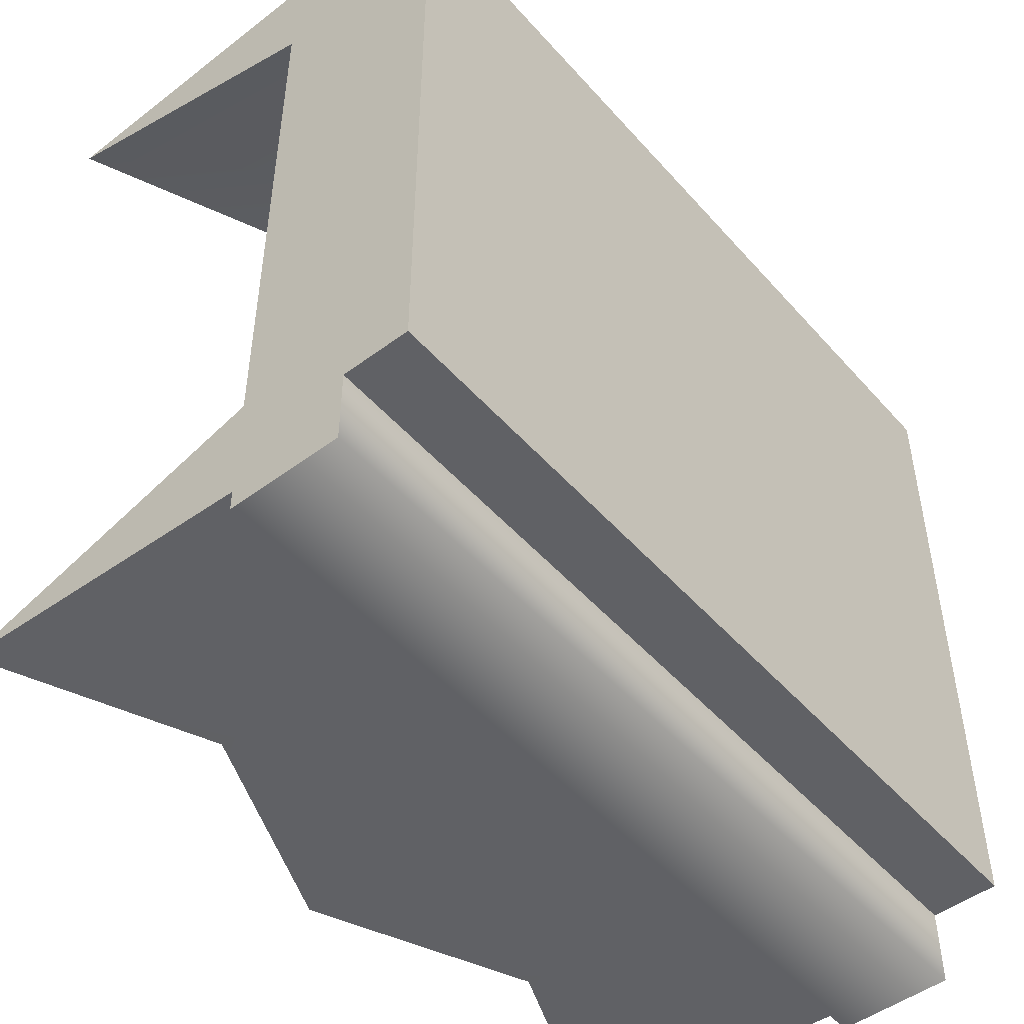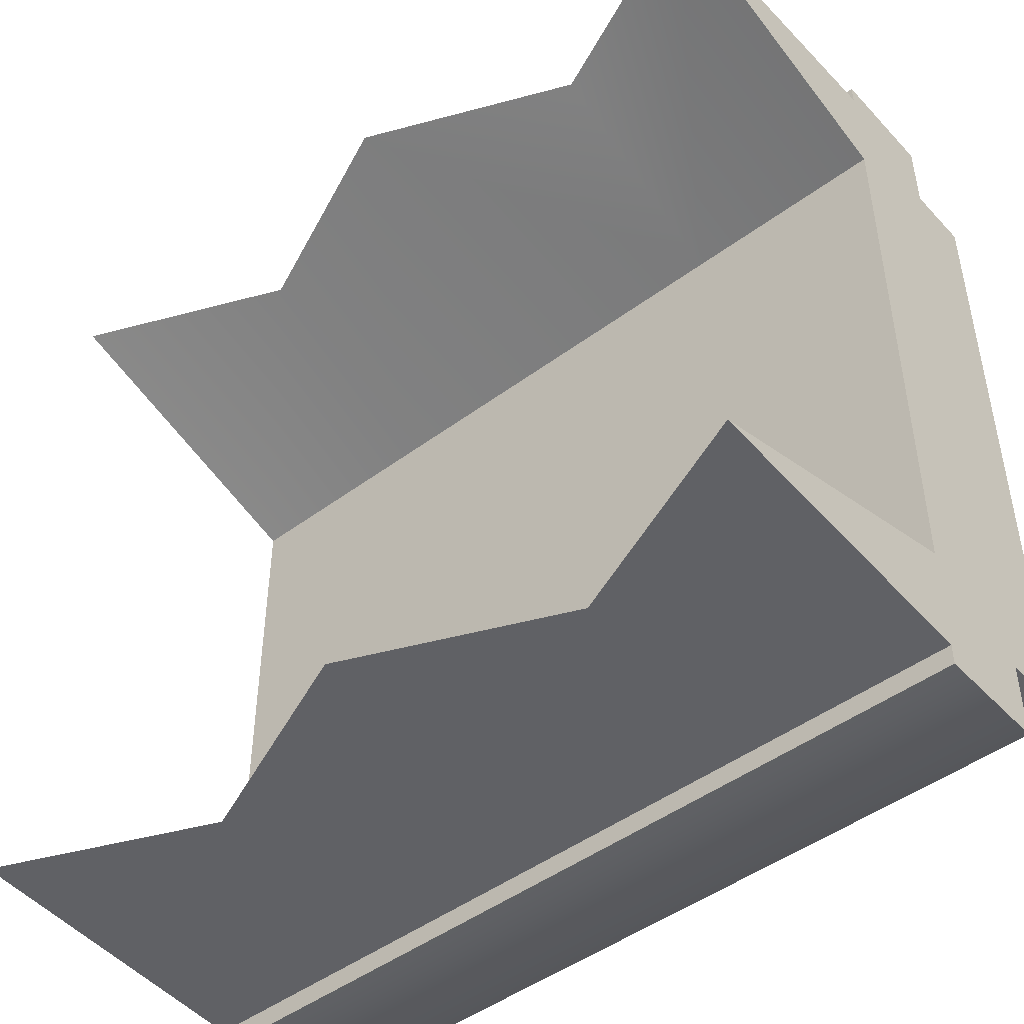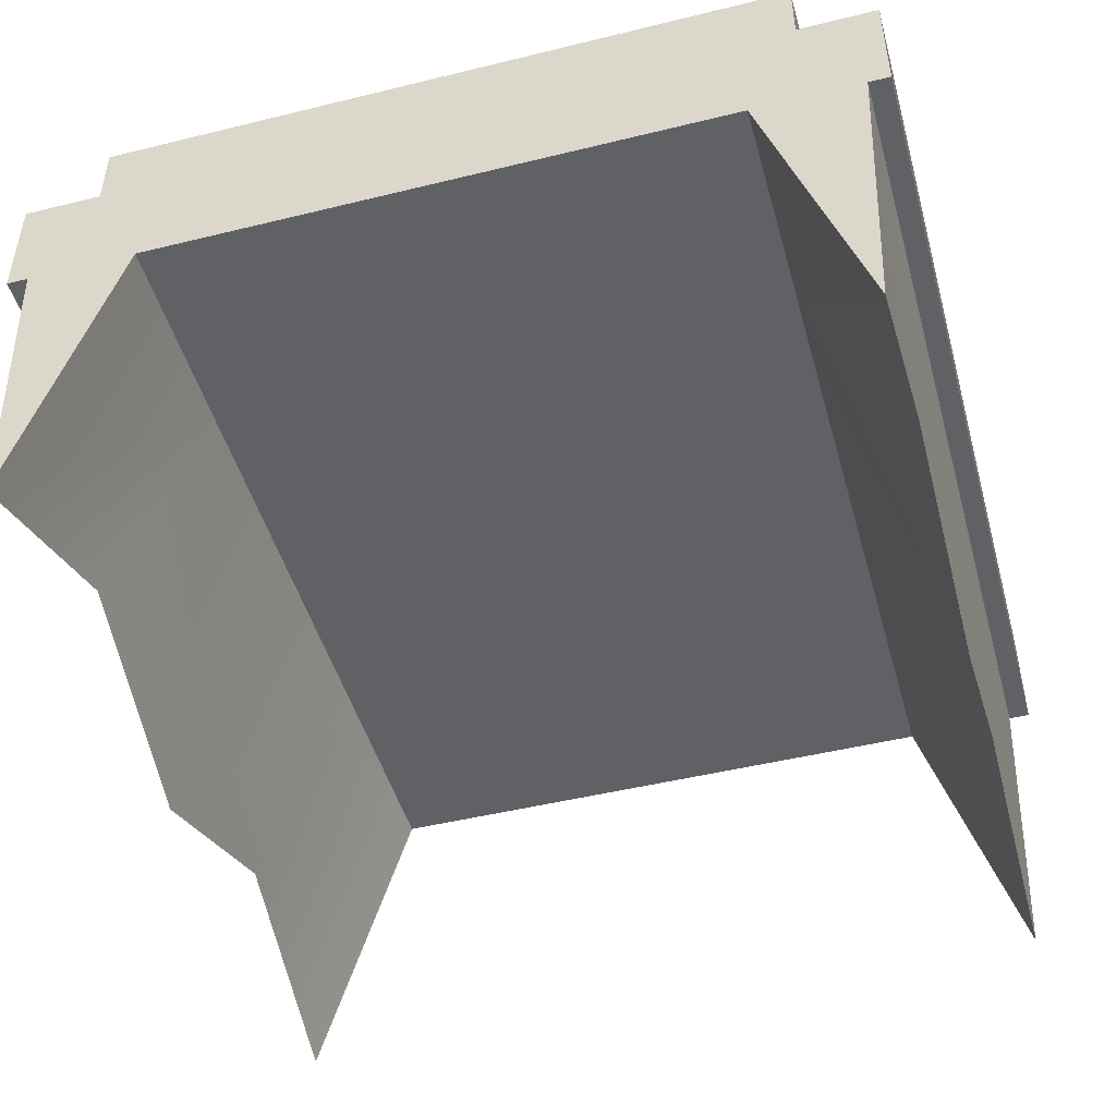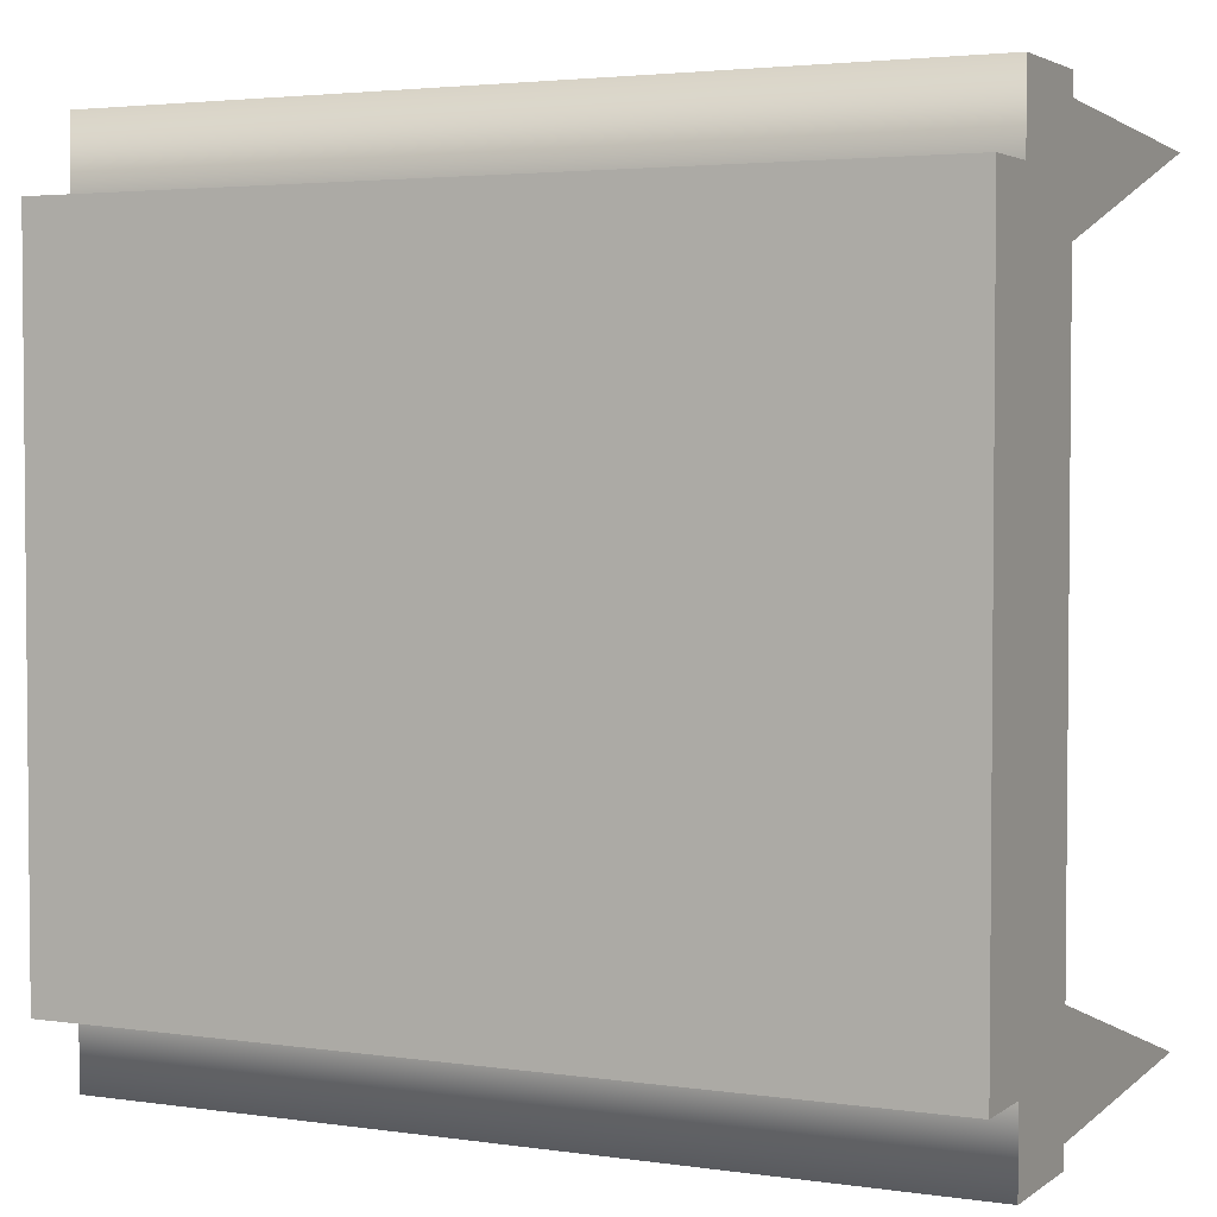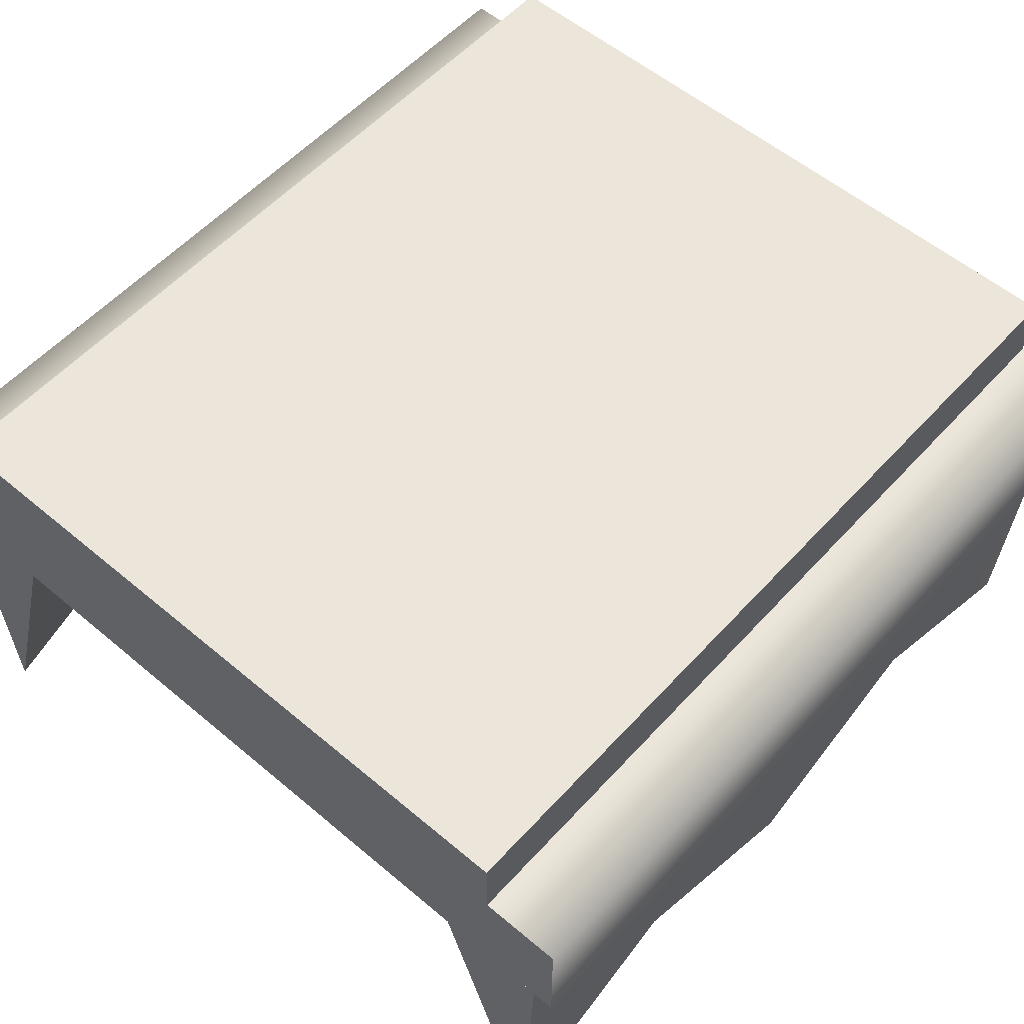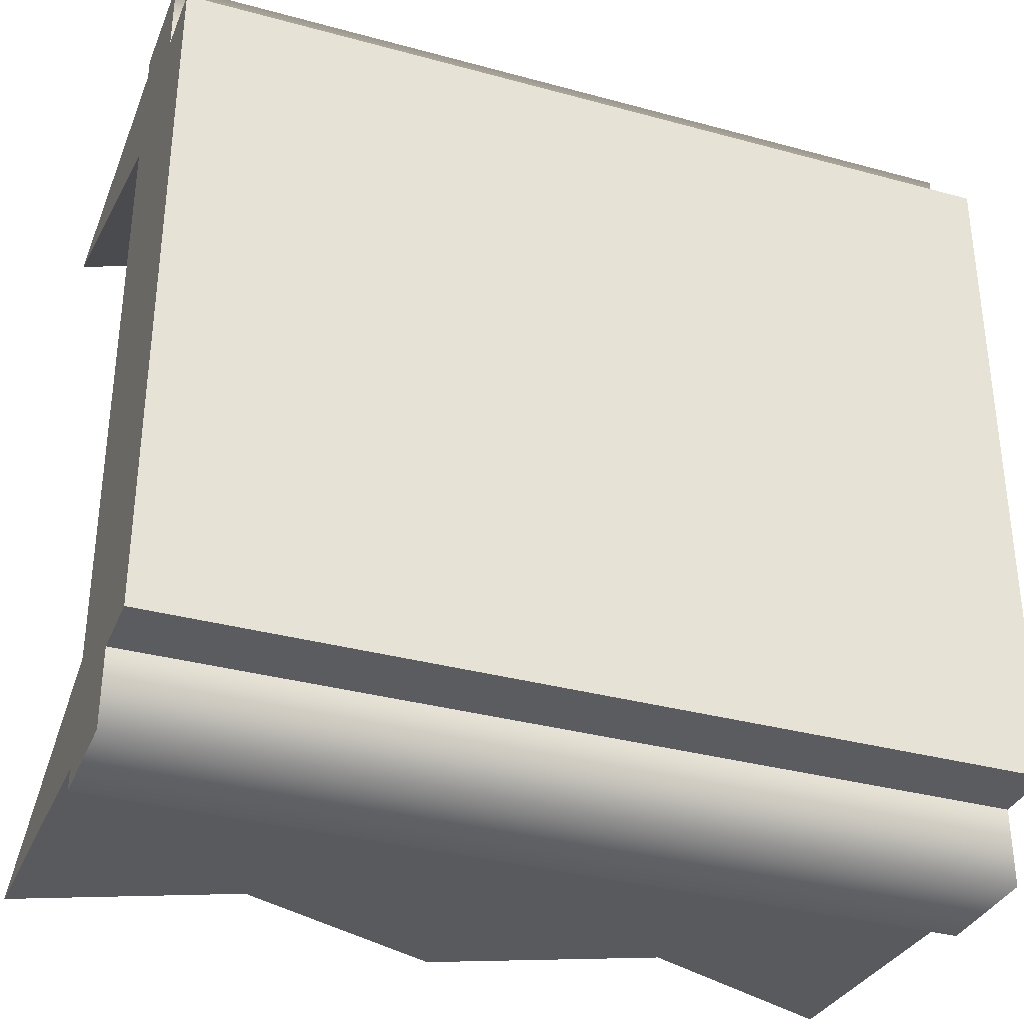
<metadata>
{"format":"obj","ext":"obj","renderer":"f3d","projection":"perspective","resolution":1024,"background":"white","views":[{"elev":-49.3,"azim":129.5,"up":"+Z"},{"elev":-46.9,"azim":40.2,"up":"+Z"},{"elev":-47.2,"azim":105.5,"up":"+Y"},{"elev":3.2,"azim":-154.0,"up":"+Z"},{"elev":56.0,"azim":-48.5,"up":"+Y"},{"elev":-34.0,"azim":159.7,"up":"+Z"}]}
</metadata>
<code>
o model_2256
v 0.5 0.6513 -0.4073
v 0.5 0.5166 -0.4996
v 0.5 0.6513 -0.4996
v 0.5 0.6513 -0.4073
v 0.5 0.731 -0.4073
v 0.5 0.731 0.4073
v 0.5 0.6513 0.4073
v -0.5 0.6513 0.4073
v -0.5 0.5166 0.4996
v -0.5 0.6513 0.4996
v -0.5 0.731 -0.4073
v -0.5 0.6513 -0.4073
v -0.5 0.731 0.4073
v 0.5 0.5166 0.4996
v -0.5 0.5166 0.4996
v -0.5 0.5166 -0.4996
v 0.5 0.5166 -0.4996
v -0.5 0.5166 -0.4996
v -0.5 0.6513 -0.4996
v 0.5 0.6513 -0.4996
v 0.5 0.5166 -0.4996
v 0.5 0.5166 0.4996
v 0.5 0.6513 0.4996
v -0.5 0.6513 0.4996
v -0.5 0.5166 0.4996
v 0.5 0.6513 0.4073
v -0.5 0.6513 0.4073
v -0.5 0.6513 -0.4073
v 0.5 0.6513 -0.4073
v -0.5 0.731 -0.4073
v -0.5 0.731 0.4073
v 0.5 0.731 0.4073
v 0.5 0.731 -0.4073
v 0.5 0.6513 -0.4073
v -0.5 0.6513 -0.4073
v -0.5 0.731 -0.4073
v 0.5 0.731 -0.4073
v 0.5 0.731 0.4073
v -0.5 0.731 0.4073
v -0.5 0.6513 0.4073
v 0.5 0.6513 0.4073
v 0.5 0.5166 0.4996
v 0.5 0.6513 0.4073
v 0.5 0.6513 0.4996
v -0.5 0.5166 -0.4996
v -0.5 0.6513 -0.4996
v 0.5 0.1537 -0.4576
v 0.5 0.5166 -0.4745
v 0.5 0.5166 -0.3459
v -0.5 0.5166 -0.3459
v -0.5 0.5166 -0.4745
v -0.5 0.1537 -0.4576
v -0.25 0.2607 -0.4576
v -0.5 0.1537 -0.4576
v -0.25 0.5166 -0.4745
v -0.25 0.2607 -0.4576
v -0.25 0.5166 -0.3459
v -0.5 0.5166 -0.3459
v -0.5 0.1537 -0.4576
v -0.5 0.5166 -0.4745
v -0.25 0.5166 -0.3459
v -1.741e-07 0.1537 -0.4576
v 0.25 0.5166 -0.3459
v 0.25 0.5166 -0.4745
v -1.741e-07 0.1537 -0.4576
v -0.25 0.5166 -0.4745
v 0.25 0.2607 -0.4576
v -0.25 0.2607 -0.4576
v 0.5 0.5166 -0.4745
v 0.5 0.1537 -0.4576
v 0.25 0.5166 -0.4745
v 0.25 0.2607 -0.4576
v 0.5 0.1537 -0.4576
v 0.5 0.5166 -0.3459
v 0.25 0.5166 -0.3459
v 0.25 0.2607 -0.4576
v -0.25 0.2607 -0.4576
v 0.25 0.2607 -0.4576
v 0.5 0.1537 0.4577
v 0.5 0.5166 0.346
v 0.5 0.5166 0.4746
v -0.5 0.5166 0.346
v -0.5 0.1537 0.4577
v -0.5 0.5166 0.4746
v -0.25 0.2607 0.4577
v -0.25 0.5166 0.4746
v -0.5 0.1537 0.4577
v -0.25 0.2607 0.4577
v -0.5 0.1537 0.4577
v -0.5 0.5166 0.346
v -0.25 0.5166 0.346
v -0.5 0.5166 0.4746
v -0.25 0.5166 0.346
v 0.25 0.5166 0.346
v -1.741e-07 0.1537 0.4577
v 0.25 0.5166 0.4746
v -0.25 0.5166 0.4746
v -1.741e-07 0.1537 0.4577
v 0.25 0.2607 0.4577
v -0.25 0.2607 0.4577
v 0.5 0.5166 0.4746
v 0.25 0.5166 0.4746
v 0.5 0.1537 0.4577
v 0.25 0.2607 0.4577
v 0.5 0.1537 0.4577
v 0.25 0.2607 0.4577
v 0.25 0.5166 0.346
v 0.5 0.5166 0.346
v -0.25 0.2607 0.4577
v 0.25 0.2607 0.4577
g surface_000
f 82 83 84
f 79 80 81
f 50 51 52
f 47 48 49
f 94 110 95
f 93 94 95
f 109 93 95
f 105 107 108
f 105 106 107
f 104 103 102
f 101 102 103
f 100 98 97
f 96 97 98
f 99 96 98
f 86 92 87
f 85 86 87
f 88 90 91
f 88 89 90
f 63 62 78
f 61 62 63
f 77 62 61
f 73 75 76
f 73 74 75
f 72 71 70
f 69 70 71
f 68 66 65
f 64 65 66
f 67 65 64
f 55 54 60
f 53 54 55
f 56 58 59
f 56 57 58
f 45 12 46
f 45 8 12
f 11 12 8
f 11 8 13
f 45 9 8
f 8 9 10
f 42 43 44
f 42 1 43
f 42 2 1
f 1 2 3
f 38 40 41
f 38 39 40
f 34 36 37
f 34 35 36
f 30 32 33
f 30 31 32
f 28 29 20
f 28 20 19
f 18 19 20
f 18 20 21
f 26 27 24
f 26 24 23
f 22 23 24
f 22 24 25
f 14 16 17
f 14 15 16
f 4 6 7
f 4 5 6

</code>
